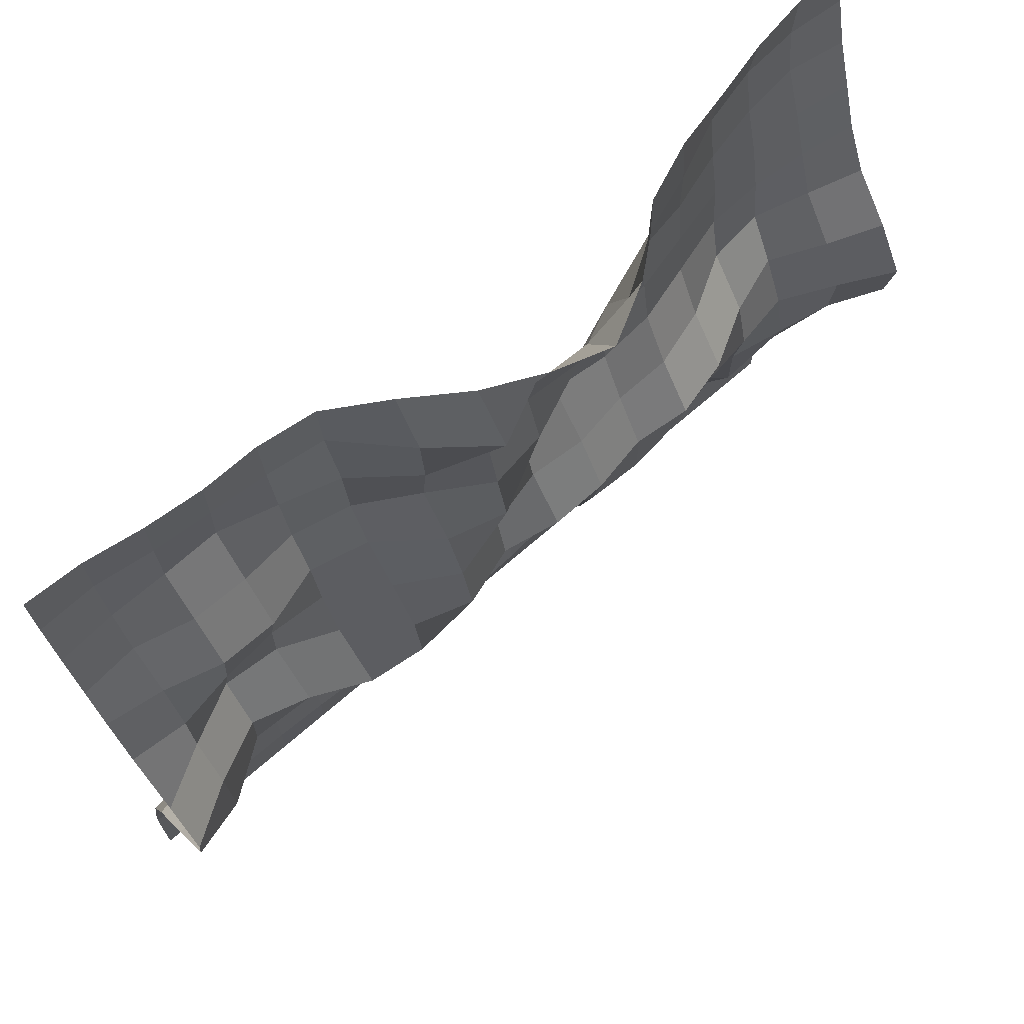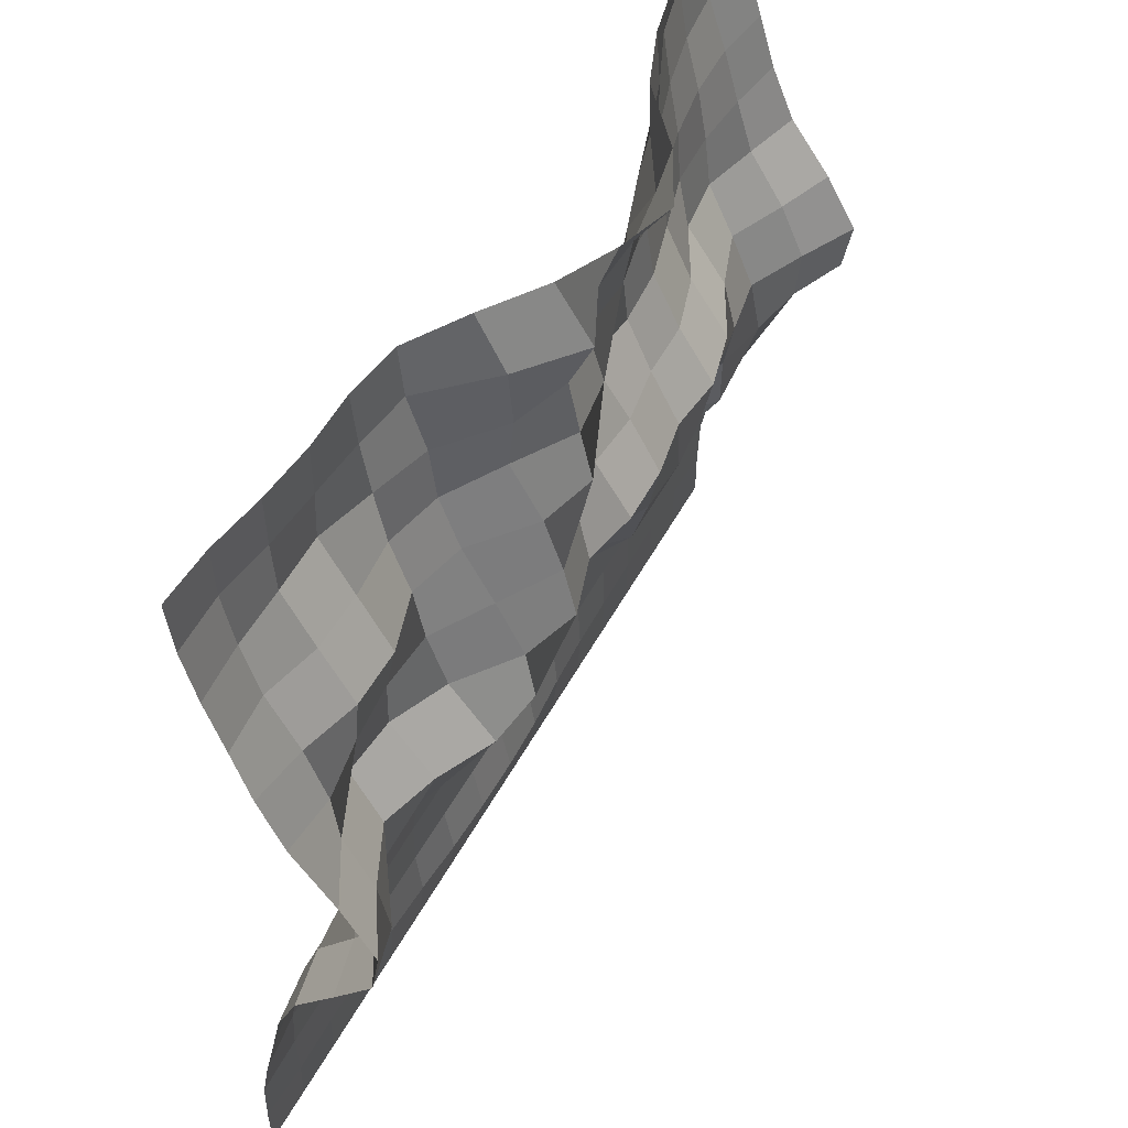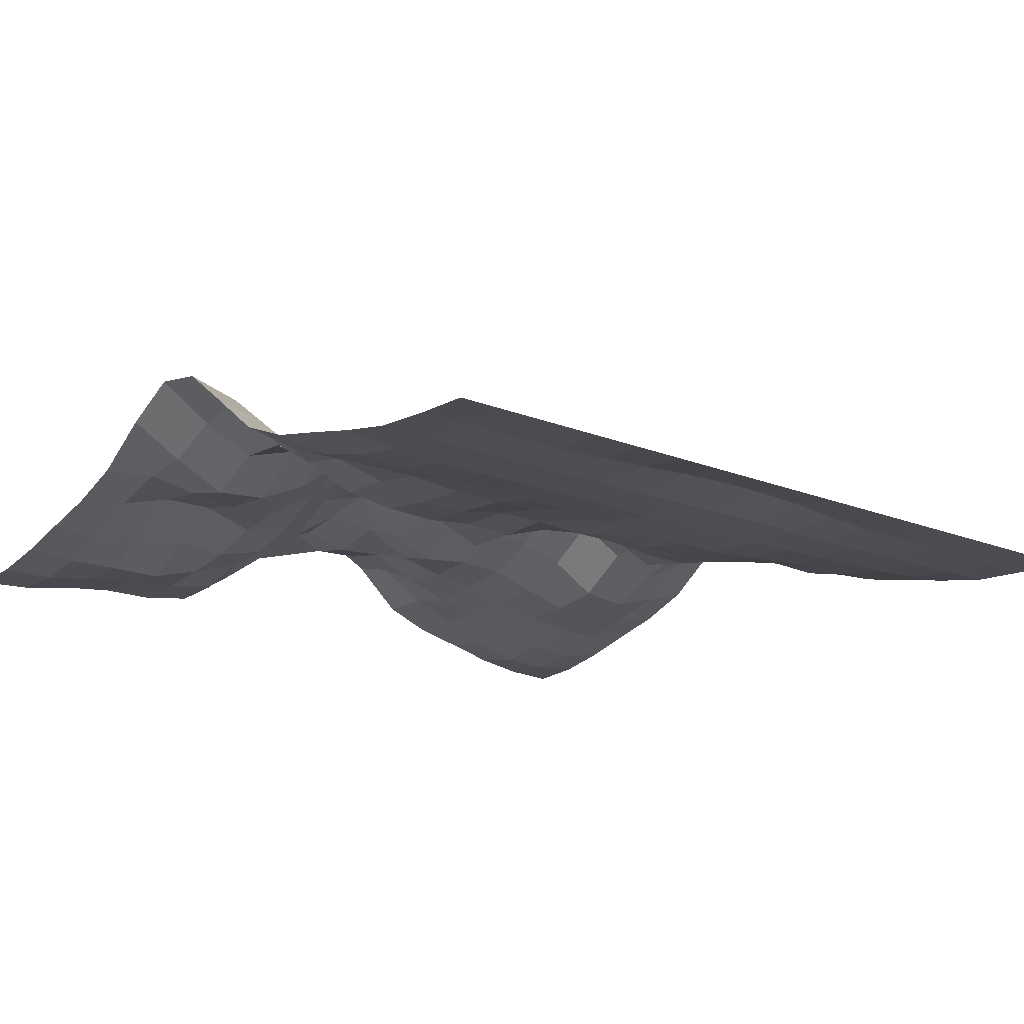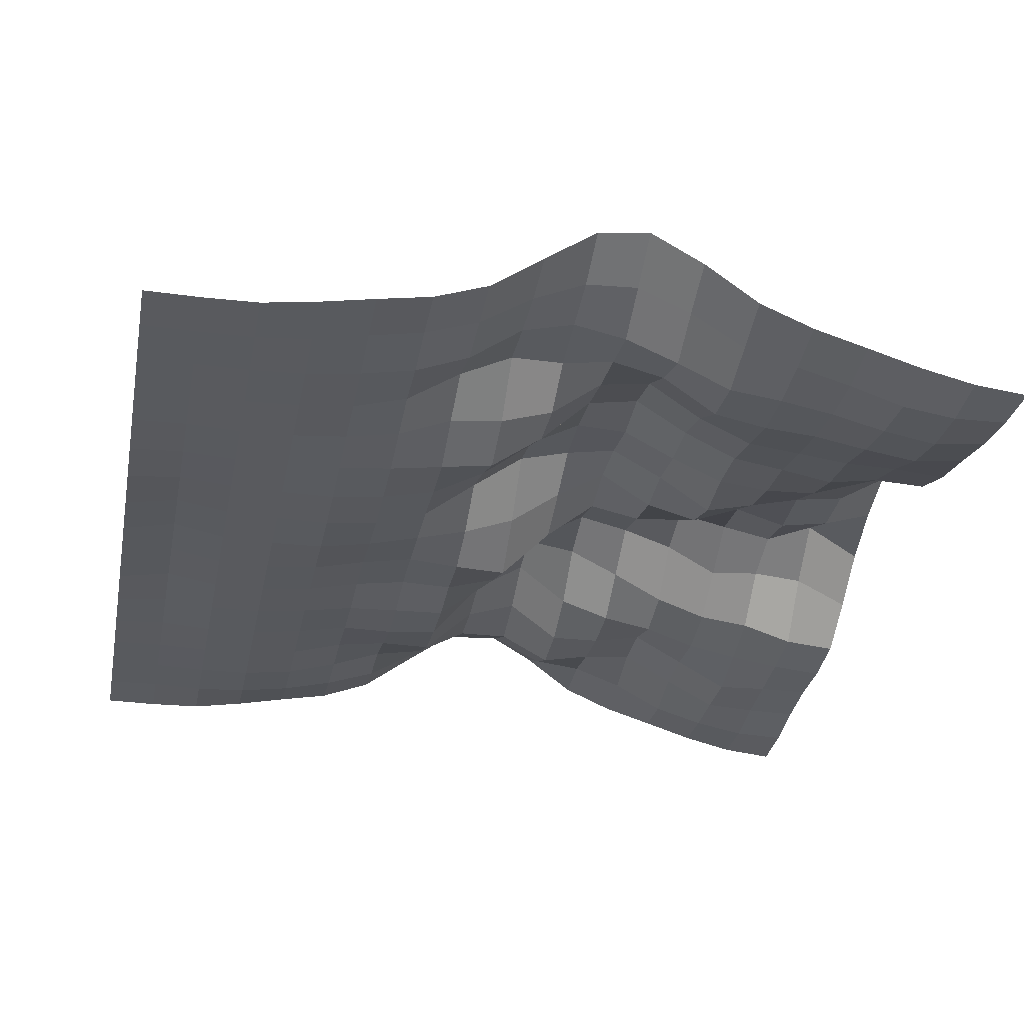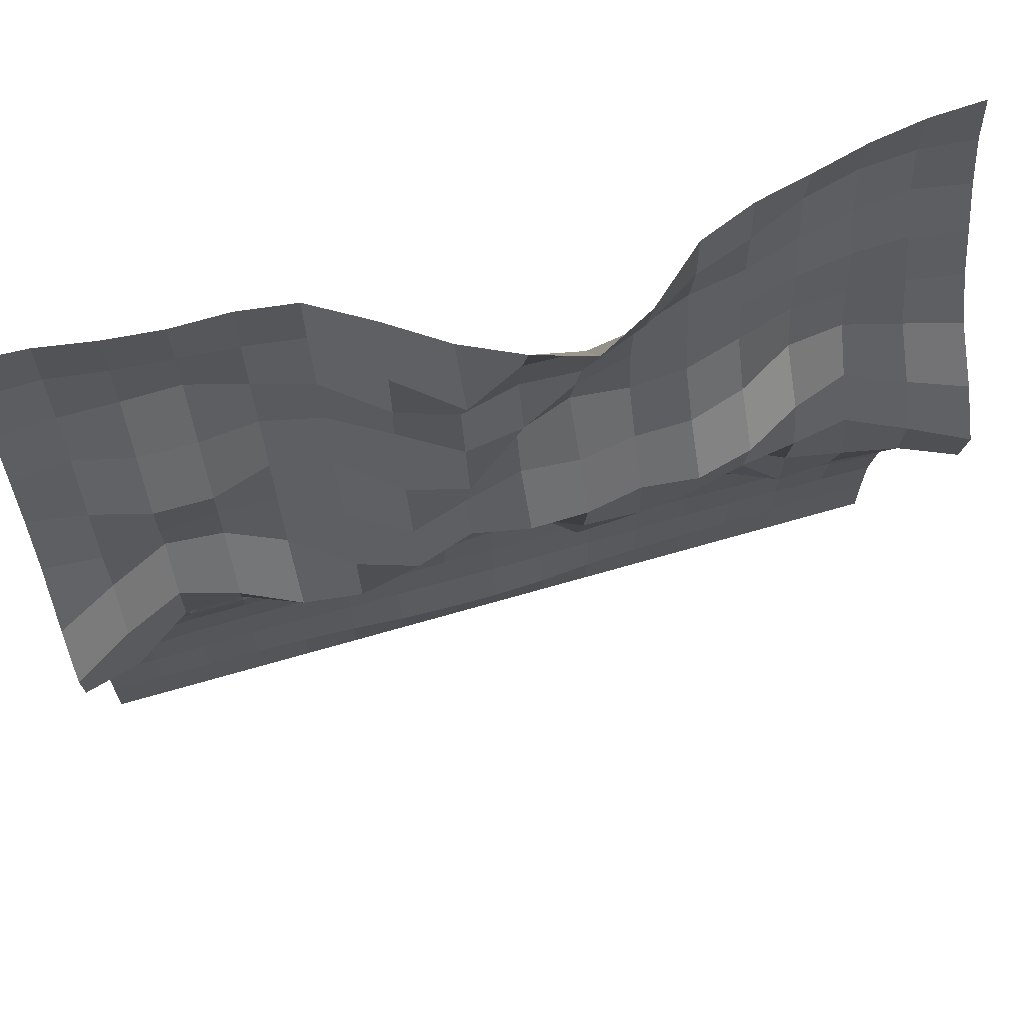
<metadata>
{"format":"obj","ext":"obj","renderer":"f3d","projection":"perspective","resolution":1024,"background":"white","views":[{"elev":70.5,"azim":139.1,"up":"+Z"},{"elev":54.2,"azim":118.5,"up":"+Z"},{"elev":-15.9,"azim":139.1,"up":"+Y"},{"elev":-31.4,"azim":-101.3,"up":"+Y"},{"elev":67.4,"azim":163.7,"up":"+Z"}]}
</metadata>
<code>
o mountains14
v 2.062 0.000843 -2.062
v 2.125 0.00548 -2.062
v 2.188 0.02108 -2.062
v 2.25 0.0489 -2.062
v 2.312 0.07125 -2.062
v 2.375 0.1096 -2.062
v 2.438 0.1197 -2.062
v 2.5 0.1176 -2.062
v 2.562 0.1475 -2.062
v 2.625 0.09654 -2.062
v 2.688 0.03204 -2.062
v 2.75 0.02361 -2.062
v 2.812 0.01855 -2.062
v 2.875 0.01349 -2.062
v 2.938 0.004637 -2.062
v 2.062 0.009275 -2.125
v 2.125 0.01602 -2.125
v 2.188 0.02993 -2.125
v 2.25 0.04932 -2.125
v 2.312 0.06028 -2.125
v 2.375 0.08178 -2.125
v 2.438 0.11 -2.125
v 2.5 0.1067 -2.125
v 2.562 0.1218 -2.125
v 2.625 0.1016 -2.125
v 2.688 0.05143 -2.125
v 2.75 0.03288 -2.125
v 2.812 0.0156 -2.125
v 2.875 0.01644 -2.125
v 2.938 0.01602 -2.125
v 2.062 0.02993 -2.188
v 2.125 0.03162 -2.188
v 2.188 0.04089 -2.188
v 2.25 0.05607 -2.188
v 2.312 0.07125 -2.188
v 2.375 0.07841 -2.188
v 2.438 0.09401 -2.188
v 2.5 0.1252 -2.188
v 2.562 0.1341 -2.188
v 2.625 0.09527 -2.188
v 2.688 0.0586 -2.188
v 2.75 0.04469 -2.188
v 2.812 0.05017 -2.188
v 2.875 0.04932 -2.188
v 2.938 0.03415 -2.188
v 2.062 0.04764 -2.25
v 2.125 0.04258 -2.25
v 2.188 0.04511 -2.25
v 2.25 0.06281 -2.25
v 2.312 0.08052 -2.25
v 2.375 0.08474 -2.25
v 2.438 0.07841 -2.25
v 2.5 0.1003 -2.25
v 2.562 0.1475 -2.25
v 2.625 0.1303 -2.25
v 2.688 0.0801 -2.25
v 2.75 0.06534 -2.25
v 2.812 0.08474 -2.25
v 2.875 0.08431 -2.25
v 2.938 0.06703 -2.25
v 2.062 0.06661 -2.312
v 2.125 0.04974 -2.312
v 2.188 0.05691 -2.312
v 2.25 0.09232 -2.312
v 2.312 0.1113 -2.312
v 2.375 0.1121 -2.312
v 2.438 0.1218 -2.312
v 2.5 0.1168 -2.312
v 2.562 0.1324 -2.312
v 2.625 0.1509 -2.312
v 2.688 0.1138 -2.312
v 2.75 0.07673 -2.312
v 2.812 0.07251 -2.312
v 2.875 0.07841 -2.312
v 2.938 0.08937 -2.312
v 2.062 0.1071 -2.375
v 2.125 0.07968 -2.375
v 2.188 0.1016 -2.375
v 2.25 0.1362 -2.375
v 2.312 0.1518 -2.375
v 2.375 0.145 -2.375
v 2.438 0.1564 -2.375
v 2.5 0.1572 -2.375
v 2.562 0.145 -2.375
v 2.625 0.1648 -2.375
v 2.688 0.1446 -2.375
v 2.75 0.0978 -2.375
v 2.812 0.07082 -2.375
v 2.875 0.06577 -2.375
v 2.938 0.09612 -2.375
v 2.062 0.1349 -2.438
v 2.125 0.1058 -2.438
v 2.188 0.1168 -2.438
v 2.25 0.126 -2.438
v 2.312 0.1404 -2.438
v 2.375 0.1475 -2.438
v 2.438 0.145 -2.438
v 2.5 0.1176 -2.438
v 2.562 0.09232 -2.438
v 2.625 0.1269 -2.438
v 2.688 0.1547 -2.438
v 2.75 0.1467 -2.438
v 2.812 0.1172 -2.438
v 2.875 0.09907 -2.438
v 2.938 0.1282 -2.438
v 2.062 0.1305 -2.5
v 2.125 0.118 -2.5
v 2.188 0.1062 -2.5
v 2.25 0.07588 -2.5
v 2.312 0.07841 -2.5
v 2.375 0.1121 -2.5
v 2.438 0.1277 -2.5
v 2.5 0.0704 -2.5
v 2.562 0.02572 -2.5
v 2.625 0.05017 -2.5
v 2.688 0.08853 -2.5
v 2.75 0.1067 -2.5
v 2.812 0.09654 -2.5
v 2.875 0.0978 -2.5
v 2.938 0.1408 -2.5
v 2.062 0.1006 -2.562
v 2.125 0.1008 -2.562
v 2.188 0.1058 -2.562
v 2.25 0.05523 -2.562
v 2.312 0.03078 -2.562
v 2.375 0.05818 -2.562
v 2.438 0.07926 -2.562
v 2.5 0.04595 -2.562
v 2.562 0.02782 -2.562
v 2.625 0.0312 -2.562
v 2.688 0.02487 -2.562
v 2.75 0.02782 -2.562
v 2.812 0.03626 -2.562
v 2.875 0.06197 -2.562
v 2.938 0.0957 -2.562
v 2.062 0.05776 -2.625
v 2.125 0.0527 -2.625
v 2.188 0.07293 -2.625
v 2.25 0.04764 -2.625
v 2.312 0.02066 -2.625
v 2.375 0.02277 -2.625
v 2.438 0.02824 -2.625
v 2.5 0.02909 -2.625
v 2.562 0.03246 -2.625
v 2.625 0.03246 -2.625
v 2.688 0.02234 -2.625
v 2.75 0.02192 -2.625
v 2.812 0.03626 -2.625
v 2.875 0.05101 -2.625
v 2.938 0.05017 -2.625
v 2.062 0.03457 -2.688
v 2.125 0.02614 -2.688
v 2.188 0.02909 -2.688
v 2.25 0.02066 -2.688
v 2.312 0.01054 -2.688
v 2.375 0.008431 -2.688
v 2.438 0.00801 -2.688
v 2.5 0.01307 -2.688
v 2.562 0.02108 -2.688
v 2.625 0.02277 -2.688
v 2.688 0.01939 -2.688
v 2.75 0.02192 -2.688
v 2.812 0.0274 -2.688
v 2.875 0.02782 -2.688
v 2.938 0.02867 -2.688
v 2.062 0.0215 -2.75
v 2.125 0.01307 -2.75
v 2.188 0.01012 -2.75
v 2.25 0.008431 -2.75
v 2.312 0.003794 -2.75
v 2.375 0.000422 -2.75
v 2.438 0 -2.75
v 2.5 0.001686 -2.75
v 2.562 0.005902 -2.75
v 2.625 0.008431 -2.75
v 2.688 0.008853 -2.75
v 2.75 0.01012 -2.75
v 2.812 0.009696 -2.75
v 2.875 0.009696 -2.75
v 2.938 0.01349 -2.75
v 2.062 0.007588 -2.812
v 2.125 0.004216 -2.812
v 2.188 0.003373 -2.812
v 2.25 0.002108 -2.812
v 2.312 0.000422 -2.812
v 2.375 0 -2.812
v 2.438 0 -2.812
v 2.5 0 -2.812
v 2.562 0.000422 -2.812
v 2.625 0.000843 -2.812
v 2.688 0.000843 -2.812
v 2.75 0.001265 -2.812
v 2.812 0.001265 -2.812
v 2.875 0.001265 -2.812
v 2.938 0.004216 -2.812
v 2.062 0.001265 -2.875
v 2.125 0.000843 -2.875
v 2.188 0.000422 -2.875
v 2.25 0 -2.875
v 2.312 0.000422 -2.875
v 2.375 0.001265 -2.875
v 2.438 0.001686 -2.875
v 2.5 0.001686 -2.875
v 2.562 0.001265 -2.875
v 2.625 0.000843 -2.875
v 2.688 0.000422 -2.875
v 2.75 0 -2.875
v 2.812 0 -2.875
v 2.875 0 -2.875
v 2.938 0.000422 -2.875
v 2.062 0 -2.938
v 2.125 0.000422 -2.938
v 2.188 0.001265 -2.938
v 2.25 0.002108 -2.938
v 2.312 0.003373 -2.938
v 2.375 0.006324 -2.938
v 2.438 0.01138 -2.938
v 2.5 0.01349 -2.938
v 2.562 0.01307 -2.938
v 2.625 0.01096 -2.938
v 2.688 0.006745 -2.938
v 2.75 0.003794 -2.938
v 2.812 0.001686 -2.938
v 2.875 0.001265 -2.938
v 2.938 0.002108 -2.938
v 2.062 0 -3
v 2.125 0 -3
v 2.188 0 -3
v 2.25 0 -3
v 2.312 0 -3
v 2.375 0 -3
v 2.438 0 -3
v 2.5 0 -3
v 2.562 0 -3
v 2.625 0 -3
v 2.688 0 -3
v 2.75 0 -3
v 2.812 0 -3
v 2.875 0 -3
v 2.938 0 -3
v 2 0.005902 -2.062
v 2 0.02023 -2.125
v 2 0.03921 -2.188
v 2 0.05776 -2.25
v 2 0.08431 -2.312
v 2 0.1311 -2.375
v 2 0.1669 -2.438
v 2 0.1572 -2.5
v 2 0.1105 -2.562
v 2 0.06239 -2.625
v 2 0.03794 -2.688
v 2 0.02572 -2.75
v 2 0.01265 -2.812
v 2 0.002108 -2.875
v 2 0 -2.938
v 2 0 -3
v 3 0.005902 -2.062
v 3 0.02023 -2.125
v 3 0.03921 -2.188
v 3 0.05776 -2.25
v 3 0.08431 -2.312
v 3 0.1311 -2.375
v 3 0.1669 -2.438
v 3 0.1572 -2.5
v 3 0.1105 -2.562
v 3 0.06239 -2.625
v 3 0.03794 -2.688
v 3 0.02572 -2.75
v 3 0.01265 -2.812
v 3 0.002108 -2.875
v 3 0 -2.938
v 3 0 -3
v 2 0 -2
v 2.062 0.003373 -2
v 2.125 0.01349 -2
v 2.188 0.02951 -2
v 2.25 0.04426 -2
v 2.312 0.06914 -2
v 2.375 0.1244 -2
v 2.438 0.1577 -2
v 2.5 0.1379 -2
v 2.562 0.1079 -2
v 2.625 0.06492 -2
v 2.688 0.02698 -2
v 2.75 0.01855 -2
v 2.812 0.01897 -2
v 2.875 0.01307 -2
v 2.938 0.002951 -2
v 3 0 -2
f 3 276 277 4
f 2 275 276 3
f 1 2 17 16
f 2 3 18 17
f 3 4 19 18
f 4 5 20 19
f 5 6 21 20
f 6 7 22 21
f 7 8 23 22
f 8 9 24 23
f 9 10 25 24
f 10 11 26 25
f 11 12 27 26
f 12 13 28 27
f 13 14 29 28
f 14 15 30 29
f 16 17 32 31
f 17 18 33 32
f 18 19 34 33
f 19 20 35 34
f 20 21 36 35
f 21 22 37 36
f 22 23 38 37
f 23 24 39 38
f 24 25 40 39
f 25 26 41 40
f 26 27 42 41
f 27 28 43 42
f 28 29 44 43
f 29 30 45 44
f 31 32 47 46
f 32 33 48 47
f 33 34 49 48
f 34 35 50 49
f 35 36 51 50
f 36 37 52 51
f 37 38 53 52
f 38 39 54 53
f 39 40 55 54
f 40 41 56 55
f 41 42 57 56
f 42 43 58 57
f 43 44 59 58
f 44 45 60 59
f 46 47 62 61
f 47 48 63 62
f 48 49 64 63
f 49 50 65 64
f 50 51 66 65
f 51 52 67 66
f 52 53 68 67
f 53 54 69 68
f 54 55 70 69
f 55 56 71 70
f 56 57 72 71
f 57 58 73 72
f 58 59 74 73
f 59 60 75 74
f 61 62 77 76
f 62 63 78 77
f 63 64 79 78
f 64 65 80 79
f 65 66 81 80
f 66 67 82 81
f 67 68 83 82
f 68 69 84 83
f 69 70 85 84
f 70 71 86 85
f 71 72 87 86
f 72 73 88 87
f 73 74 89 88
f 74 75 90 89
f 76 77 92 91
f 77 78 93 92
f 78 79 94 93
f 79 80 95 94
f 80 81 96 95
f 81 82 97 96
f 82 83 98 97
f 83 84 99 98
f 84 85 100 99
f 85 86 101 100
f 86 87 102 101
f 87 88 103 102
f 88 89 104 103
f 89 90 105 104
f 91 92 107 106
f 92 93 108 107
f 93 94 109 108
f 94 95 110 109
f 95 96 111 110
f 96 97 112 111
f 97 98 113 112
f 98 99 114 113
f 99 100 115 114
f 100 101 116 115
f 101 102 117 116
f 102 103 118 117
f 103 104 119 118
f 104 105 120 119
f 106 107 122 121
f 107 108 123 122
f 108 109 124 123
f 109 110 125 124
f 110 111 126 125
f 111 112 127 126
f 112 113 128 127
f 113 114 129 128
f 114 115 130 129
f 115 116 131 130
f 116 117 132 131
f 117 118 133 132
f 118 119 134 133
f 119 120 135 134
f 121 122 137 136
f 122 123 138 137
f 123 124 139 138
f 124 125 140 139
f 125 126 141 140
f 126 127 142 141
f 127 128 143 142
f 128 129 144 143
f 129 130 145 144
f 130 131 146 145
f 131 132 147 146
f 132 133 148 147
f 133 134 149 148
f 134 135 150 149
f 136 137 152 151
f 137 138 153 152
f 138 139 154 153
f 139 140 155 154
f 140 141 156 155
f 141 142 157 156
f 142 143 158 157
f 143 144 159 158
f 144 145 160 159
f 145 146 161 160
f 146 147 162 161
f 147 148 163 162
f 148 149 164 163
f 149 150 165 164
f 151 152 167 166
f 152 153 168 167
f 153 154 169 168
f 154 155 170 169
f 155 156 171 170
f 156 157 172 171
f 157 158 173 172
f 158 159 174 173
f 159 160 175 174
f 160 161 176 175
f 161 162 177 176
f 162 163 178 177
f 163 164 179 178
f 164 165 180 179
f 166 167 182 181
f 167 168 183 182
f 168 169 184 183
f 169 170 185 184
f 170 171 186 185
f 171 172 187 186
f 172 173 188 187
f 173 174 189 188
f 174 175 190 189
f 175 176 191 190
f 176 177 192 191
f 177 178 193 192
f 178 179 194 193
f 179 180 195 194
f 181 182 197 196
f 182 183 198 197
f 183 184 199 198
f 184 185 200 199
f 185 186 201 200
f 186 187 202 201
f 187 188 203 202
f 188 189 204 203
f 189 190 205 204
f 190 191 206 205
f 191 192 207 206
f 192 193 208 207
f 193 194 209 208
f 194 195 210 209
f 196 197 212 211
f 197 198 213 212
f 198 199 214 213
f 199 200 215 214
f 200 201 216 215
f 201 202 217 216
f 202 203 218 217
f 203 204 219 218
f 204 205 220 219
f 205 206 221 220
f 206 207 222 221
f 207 208 223 222
f 208 209 224 223
f 209 210 225 224
f 211 212 227 226
f 212 213 228 227
f 213 214 229 228
f 214 215 230 229
f 215 216 231 230
f 216 217 232 231
f 217 218 233 232
f 218 219 234 233
f 219 220 235 234
f 220 221 236 235
f 221 222 237 236
f 222 223 238 237
f 223 224 239 238
f 224 225 240 239
f 1 274 275 2
f 1 16 242 241
f 16 31 243 242
f 31 46 244 243
f 46 61 245 244
f 61 76 246 245
f 76 91 247 246
f 91 106 248 247
f 106 121 249 248
f 121 136 250 249
f 136 151 251 250
f 151 166 252 251
f 166 181 253 252
f 181 196 254 253
f 196 211 255 254
f 256 255 211 226
f 272 240 225 271
f 210 270 271 225
f 195 269 270 210
f 180 268 269 195
f 165 267 268 180
f 150 266 267 165
f 135 265 266 150
f 120 264 265 135
f 105 263 264 120
f 90 262 263 105
f 75 261 262 90
f 60 260 261 75
f 45 259 260 60
f 30 258 259 45
f 15 257 258 30
f 273 274 1 241
f 4 277 278 5
f 5 278 279 6
f 6 279 280 7
f 7 280 281 8
f 8 281 282 9
f 9 282 283 10
f 10 283 284 11
f 11 284 285 12
f 12 285 286 13
f 13 286 287 14
f 14 287 288 15
f 289 257 15 288

</code>
